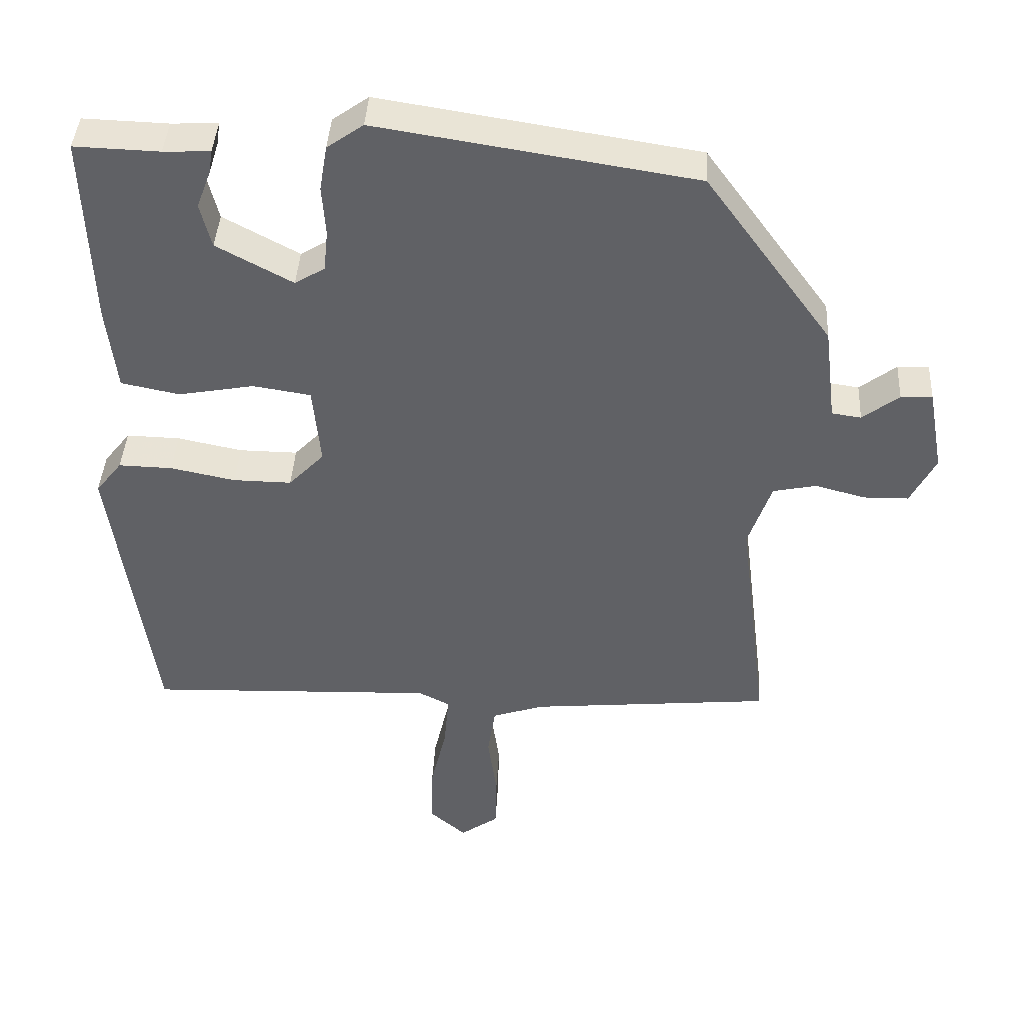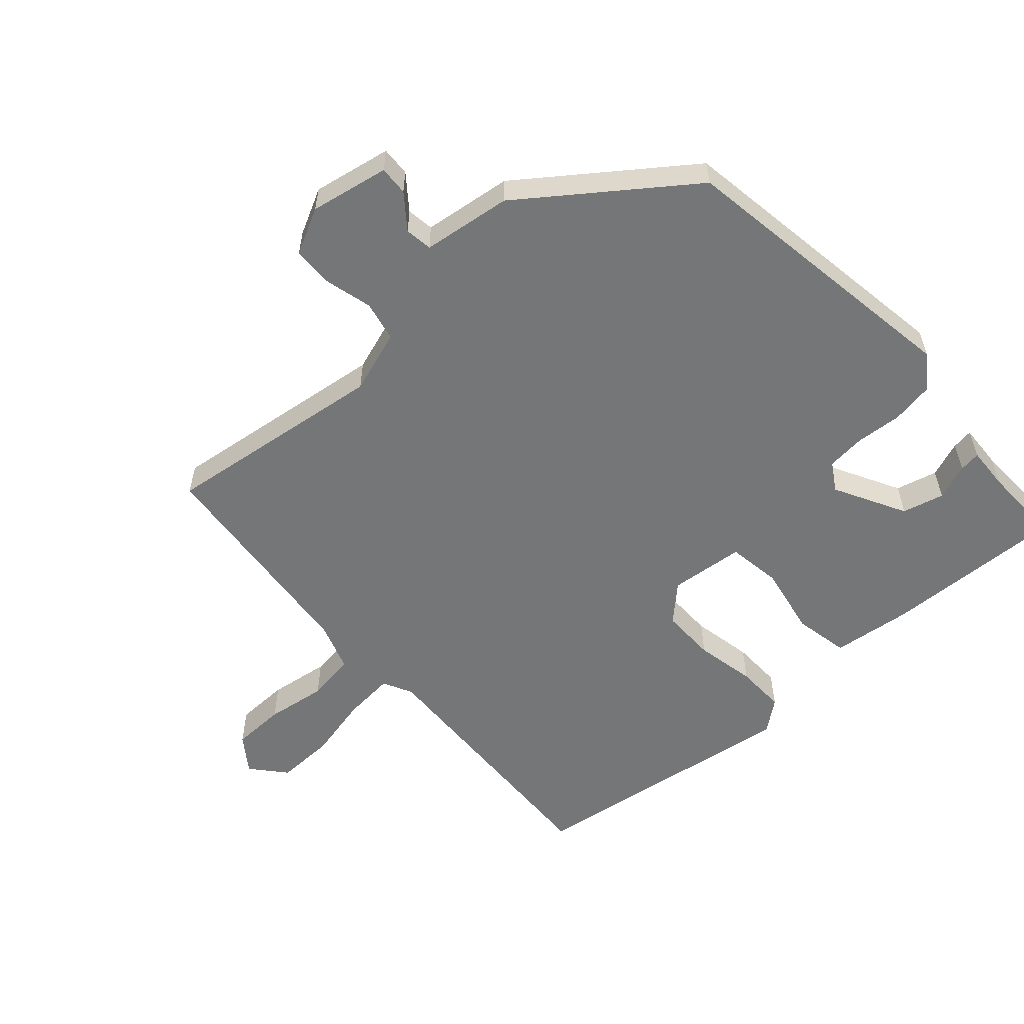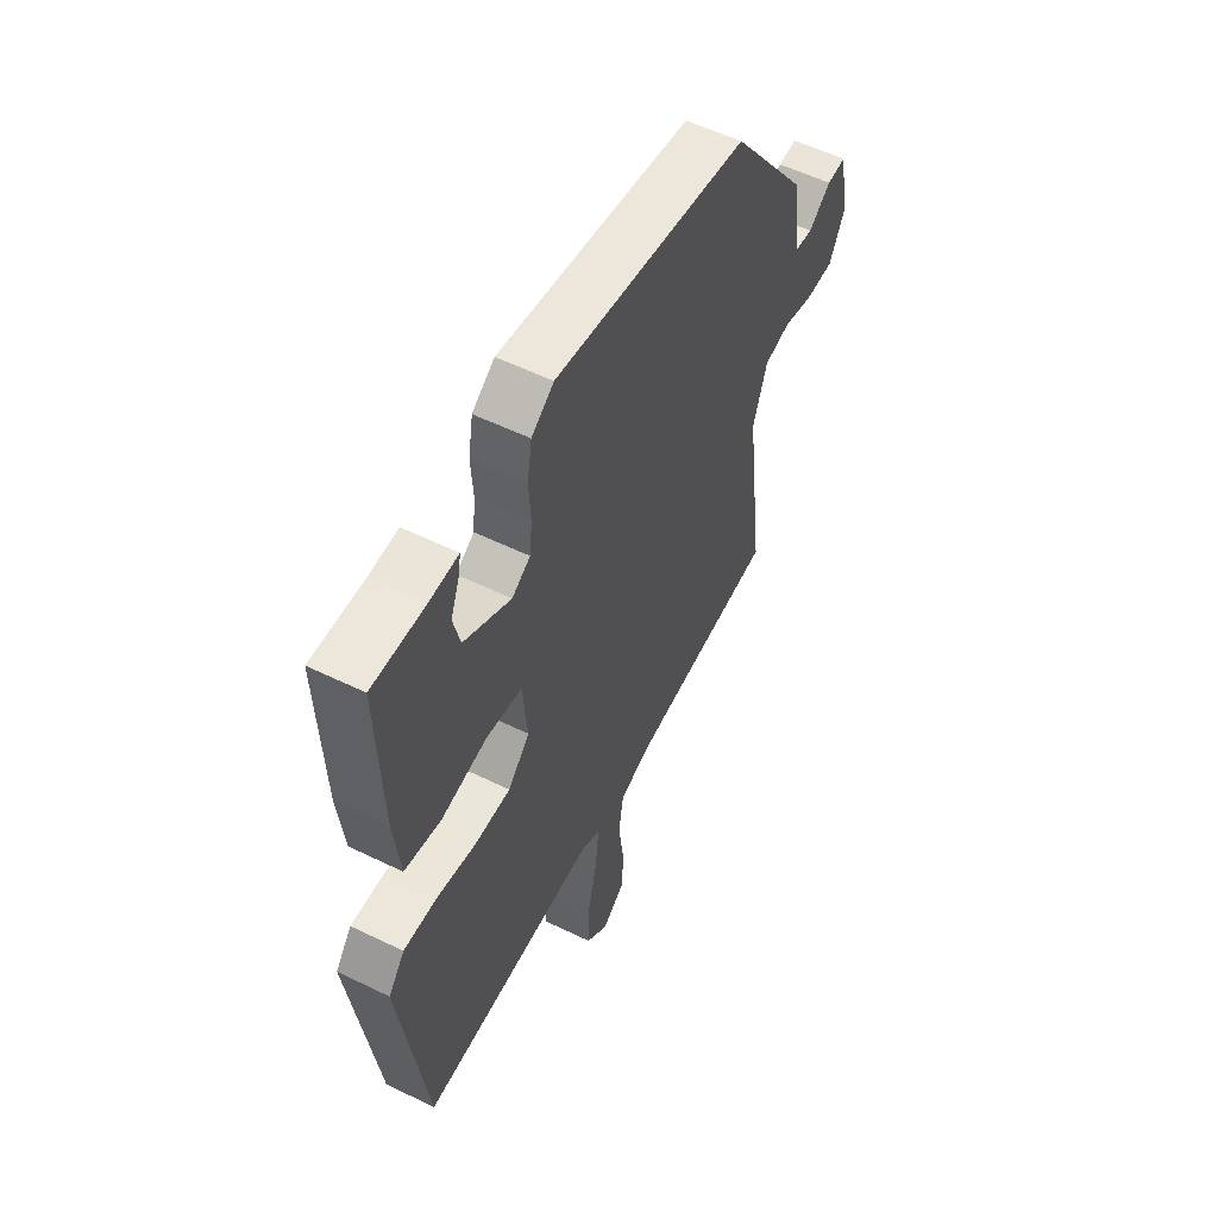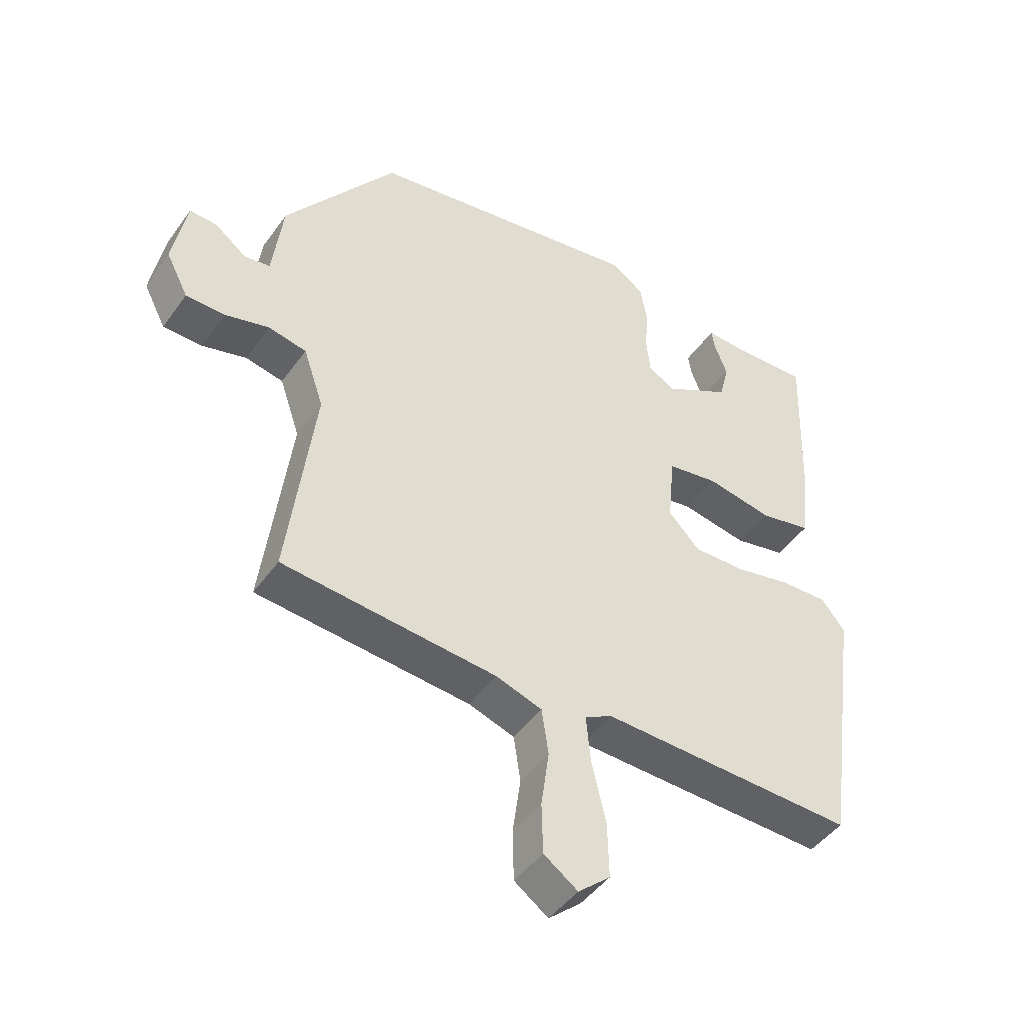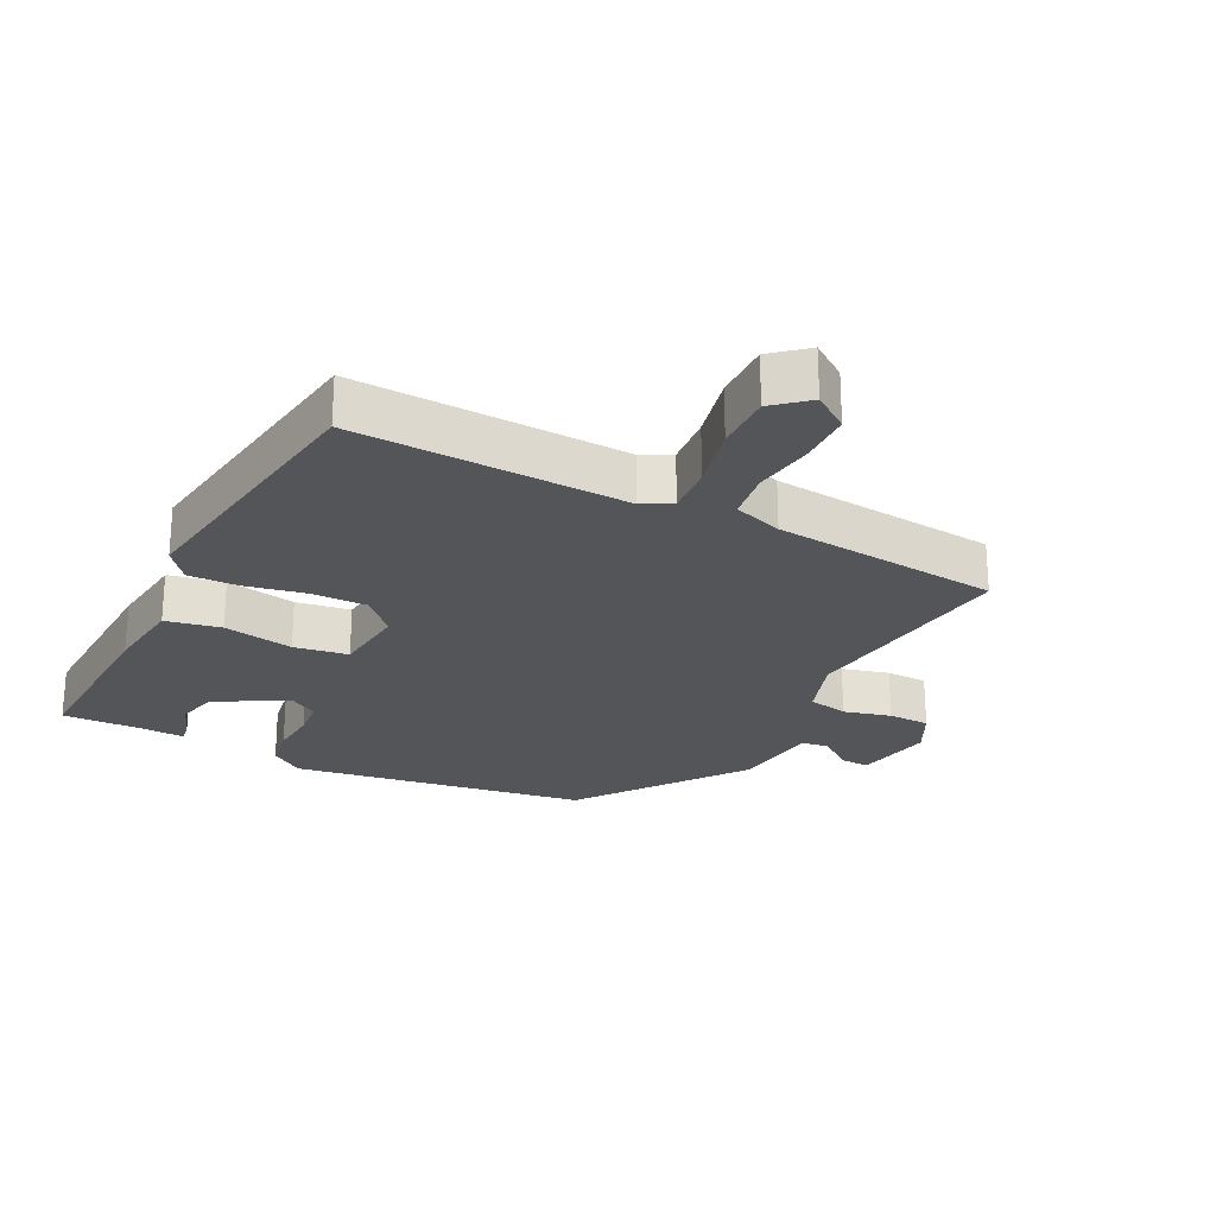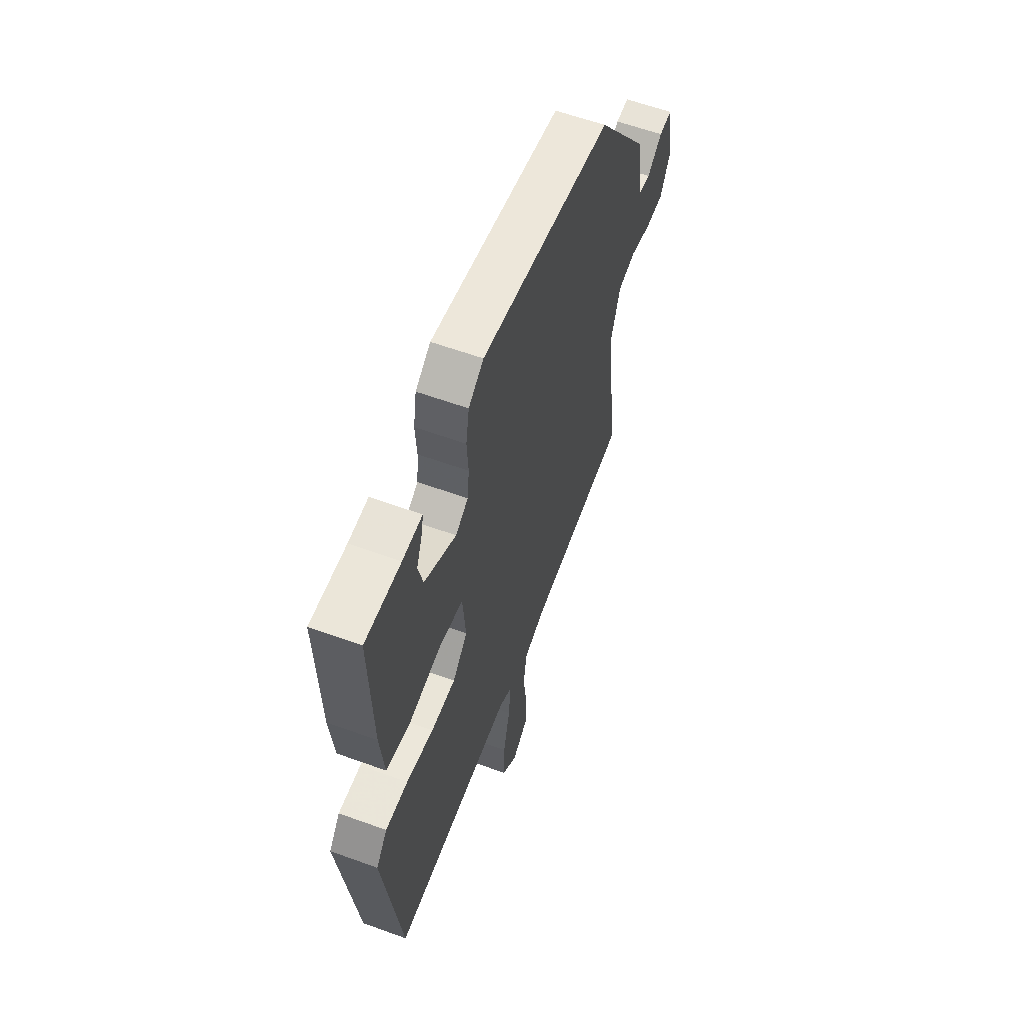
<metadata>
{"format":"obj","ext":"obj","renderer":"f3d","projection":"perspective","resolution":1024,"background":"white","views":[{"elev":41.2,"azim":-176.8,"up":"+Z"},{"elev":-56.7,"azim":-48.4,"up":"+Y"},{"elev":55.9,"azim":117.1,"up":"+Z"},{"elev":-45.8,"azim":-33.4,"up":"+Z"},{"elev":-24.6,"azim":152.9,"up":"+Y"},{"elev":59.5,"azim":110.5,"up":"+Z"}]}
</metadata>
<code>
v 0.459 0.07 -0.527
v 0.044 0.07 -0.512
v -0.001 0.07 -0.535
v 0.006 0.07 -0.613
v 0.029 0.07 -0.712
v 0.031 0.07 -0.801
v -0.021 0.07 -0.846
v -0.076 0.07 -0.807
v -0.078 0.07 -0.725
v -0.065 0.07 -0.632
v -0.076 0.07 -0.557
v -0.151 0.07 -0.532
v -0.499 0.07 -0.499
v -0.456 0.07 -0.155
v -0.489 0.07 -0.058
v -0.551 0.07 -0.045
v -0.623 0.07 -0.064
v -0.687 0.07 -0.063
v -0.723 0.07 0.007
v -0.701 0.07 0.128
v -0.656 0.07 0.126
v -0.604 0.07 0.086
v -0.562 0.07 0.092
v -0.545 0.07 0.229
v -0.363 0.07 0.478
v 0.091 0.07 0.549
v 0.143 0.07 0.512
v 0.154 0.07 0.447
v 0.149 0.07 0.375
v 0.155 0.07 0.316
v 0.198 0.07 0.29
v 0.307 0.07 0.349
v 0.323 0.07 0.413
v 0.302 0.07 0.468
v 0.297 0.07 0.501
v 0.364 0.07 0.498
v 0.486 0.07 0.502
v 0.476 0.07 0.224
v 0.462 0.07 0.102
v 0.378 0.07 0.085
v 0.27 0.07 0.105
v 0.187 0.07 0.092
v 0.176 0.07 -0.023
v 0.227 0.07 -0.076
v 0.311 0.07 -0.075
v 0.404 0.07 -0.056
v 0.481 0.07 -0.054
v 0.519 0.07 -0.102
v 0.459 0 -0.527
v 0.044 0 -0.512
v -0.001 0 -0.535
v 0.006 0 -0.613
v 0.029 0 -0.712
v 0.031 0 -0.801
v -0.021 0 -0.846
v -0.076 0 -0.807
v -0.078 0 -0.725
v -0.065 0 -0.632
v -0.076 0 -0.557
v -0.151 0 -0.532
v -0.499 0 -0.499
v -0.456 0 -0.155
v -0.489 0 -0.058
v -0.551 0 -0.045
v -0.623 0 -0.064
v -0.687 0 -0.063
v -0.723 0 0.007
v -0.701 0 0.128
v -0.656 0 0.126
v -0.604 0 0.086
v -0.562 0 0.092
v -0.545 0 0.229
v -0.363 0 0.478
v 0.091 0 0.549
v 0.143 0 0.512
v 0.154 0 0.447
v 0.149 0 0.375
v 0.155 0 0.316
v 0.198 0 0.29
v 0.307 0 0.349
v 0.323 0 0.413
v 0.302 0 0.468
v 0.297 0 0.501
v 0.364 0 0.498
v 0.486 0 0.502
v 0.476 0 0.224
v 0.462 0 0.102
v 0.378 0 0.085
v 0.27 0 0.105
v 0.187 0 0.092
v 0.176 0 -0.023
v 0.227 0 -0.076
v 0.311 0 -0.075
v 0.404 0 -0.056
v 0.481 0 -0.054
v 0.519 0 -0.102
f 48 1 2
f 47 48 2
f 46 47 2
f 45 46 2
f 44 45 2 3
f 43 44 3
f 42 43 3
f 39 40 41
f 38 39 41
f 37 38 41
f 36 37 41
f 33 34 35 36
f 32 33 36 41
f 31 32 41 42
f 27 28 29
f 26 27 29
f 25 26 29
f 24 25 29
f 23 24 29
f 23 29 30
f 20 21 22
f 19 20 22
f 18 19 22
f 17 18 22
f 16 17 22
f 15 16 22 23
f 12 13 14
f 11 12 14 15
f 8 9 10
f 7 8 10
f 6 7 10
f 5 6 10
f 4 5 10
f 3 4 10 11
f 30 31 42
f 23 30 42
f 15 23 42
f 11 15 42
f 3 11 42
f 50 49 96
f 50 96 95
f 50 95 94
f 50 94 93
f 51 50 93 92
f 51 92 91
f 51 91 90
f 89 88 87
f 89 87 86
f 89 86 85
f 89 85 84
f 84 83 82 81
f 89 84 81 80
f 90 89 80 79
f 77 76 75
f 77 75 74
f 77 74 73
f 77 73 72
f 77 72 71
f 78 77 71
f 70 69 68
f 70 68 67
f 70 67 66
f 70 66 65
f 70 65 64
f 71 70 64 63
f 62 61 60
f 63 62 60 59
f 58 57 56
f 58 56 55
f 58 55 54
f 58 54 53
f 58 53 52
f 59 58 52 51
f 90 79 78
f 90 78 71
f 90 71 63
f 90 63 59
f 90 59 51
f 1 49 50 2
f 2 50 51 3
f 3 51 52 4
f 4 52 53 5
f 5 53 54 6
f 6 54 55 7
f 7 55 56 8
f 8 56 57 9
f 9 57 58 10
f 10 58 59 11
f 11 59 60 12
f 12 60 61 13
f 13 61 62 14
f 14 62 63 15
f 15 63 64 16
f 16 64 65 17
f 17 65 66 18
f 18 66 67 19
f 19 67 68 20
f 20 68 69 21
f 21 69 70 22
f 22 70 71 23
f 23 71 72 24
f 24 72 73 25
f 25 73 74 26
f 26 74 75 27
f 27 75 76 28
f 28 76 77 29
f 29 77 78 30
f 30 78 79 31
f 31 79 80 32
f 32 80 81 33
f 33 81 82 34
f 34 82 83 35
f 35 83 84 36
f 36 84 85 37
f 37 85 86 38
f 38 86 87 39
f 39 87 88 40
f 40 88 89 41
f 41 89 90 42
f 42 90 91 43
f 43 91 92 44
f 44 92 93 45
f 45 93 94 46
f 46 94 95 47
f 47 95 96 48
f 48 96 49 1

</code>
